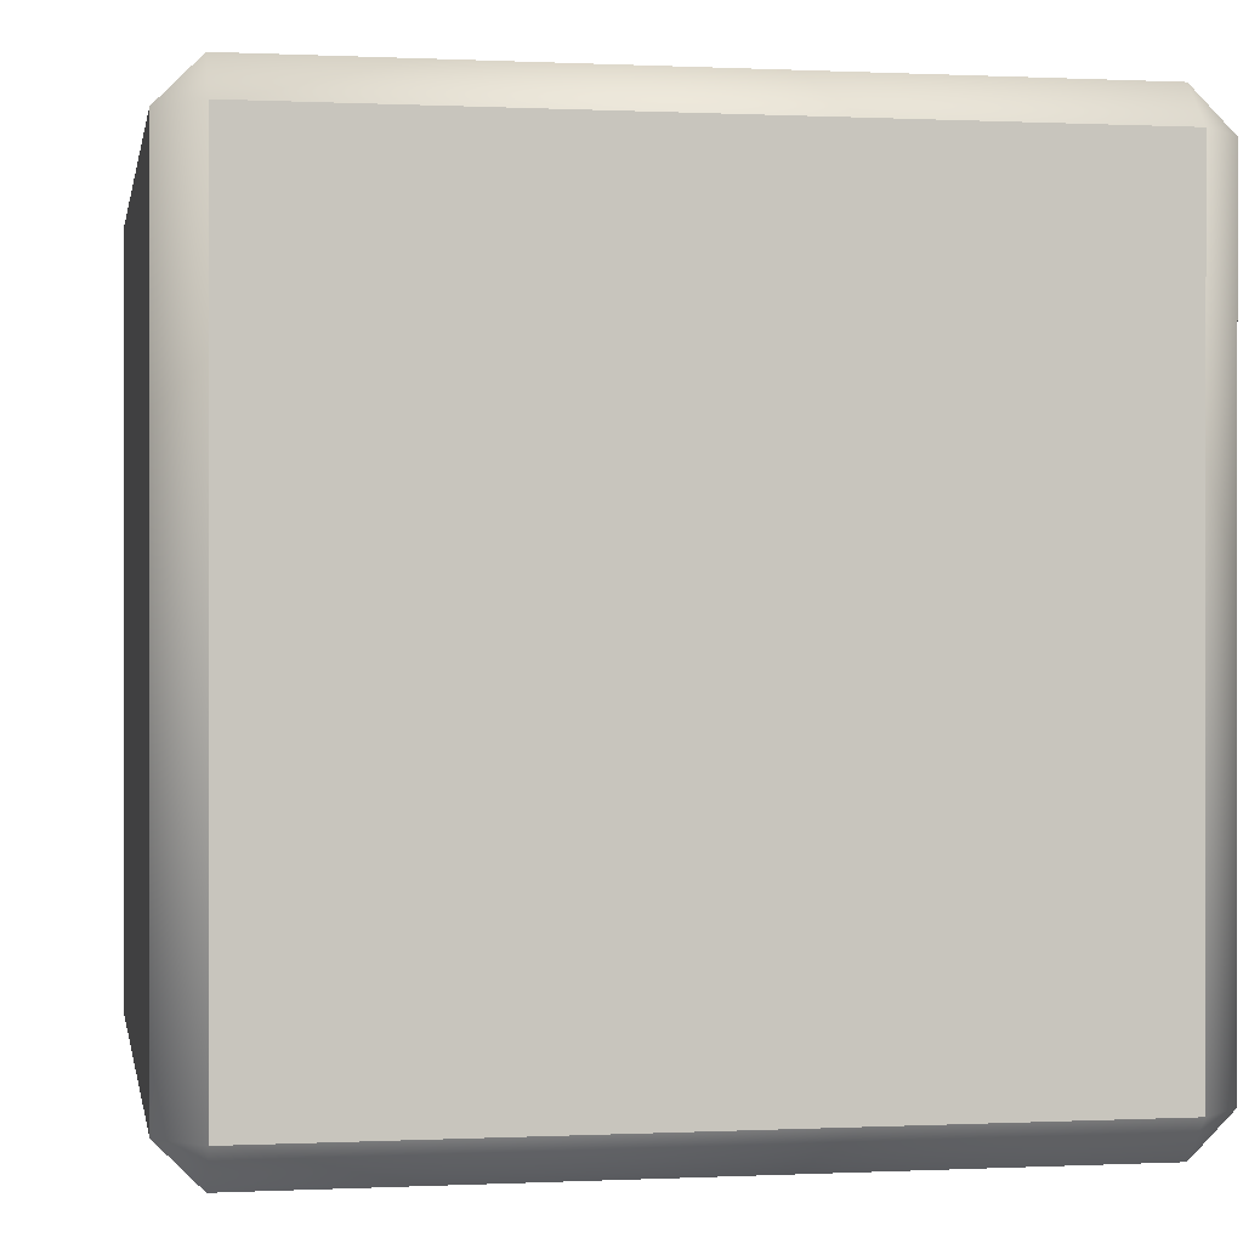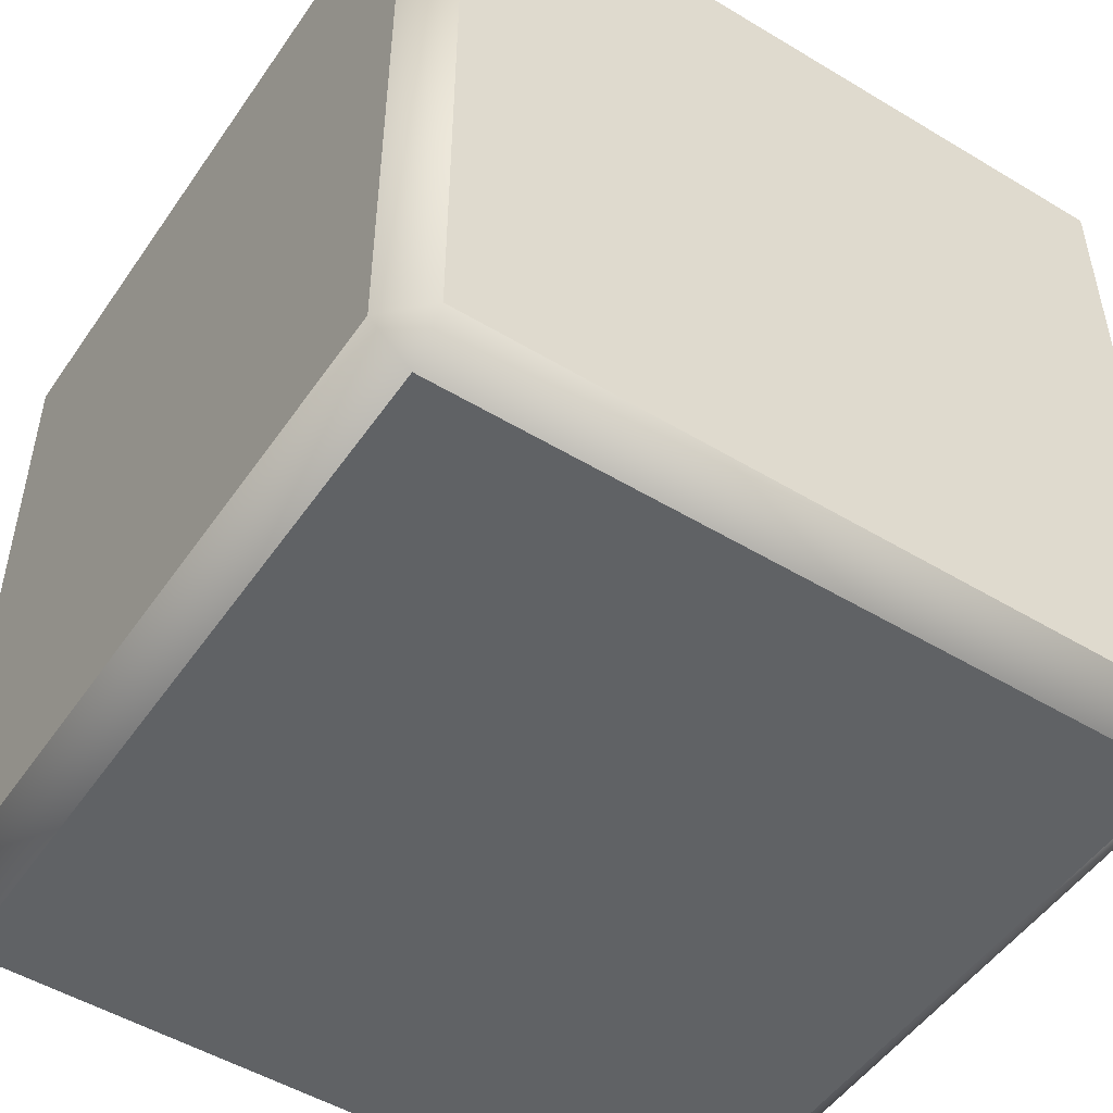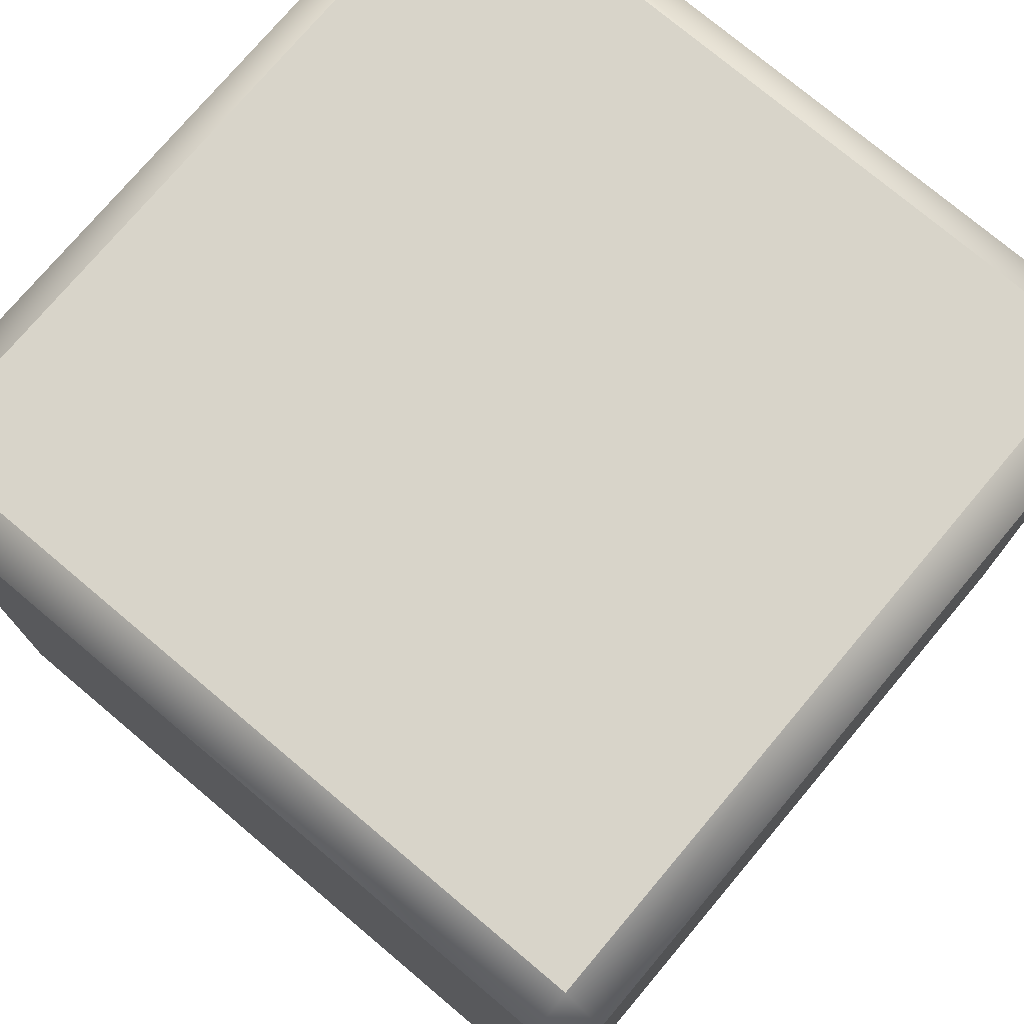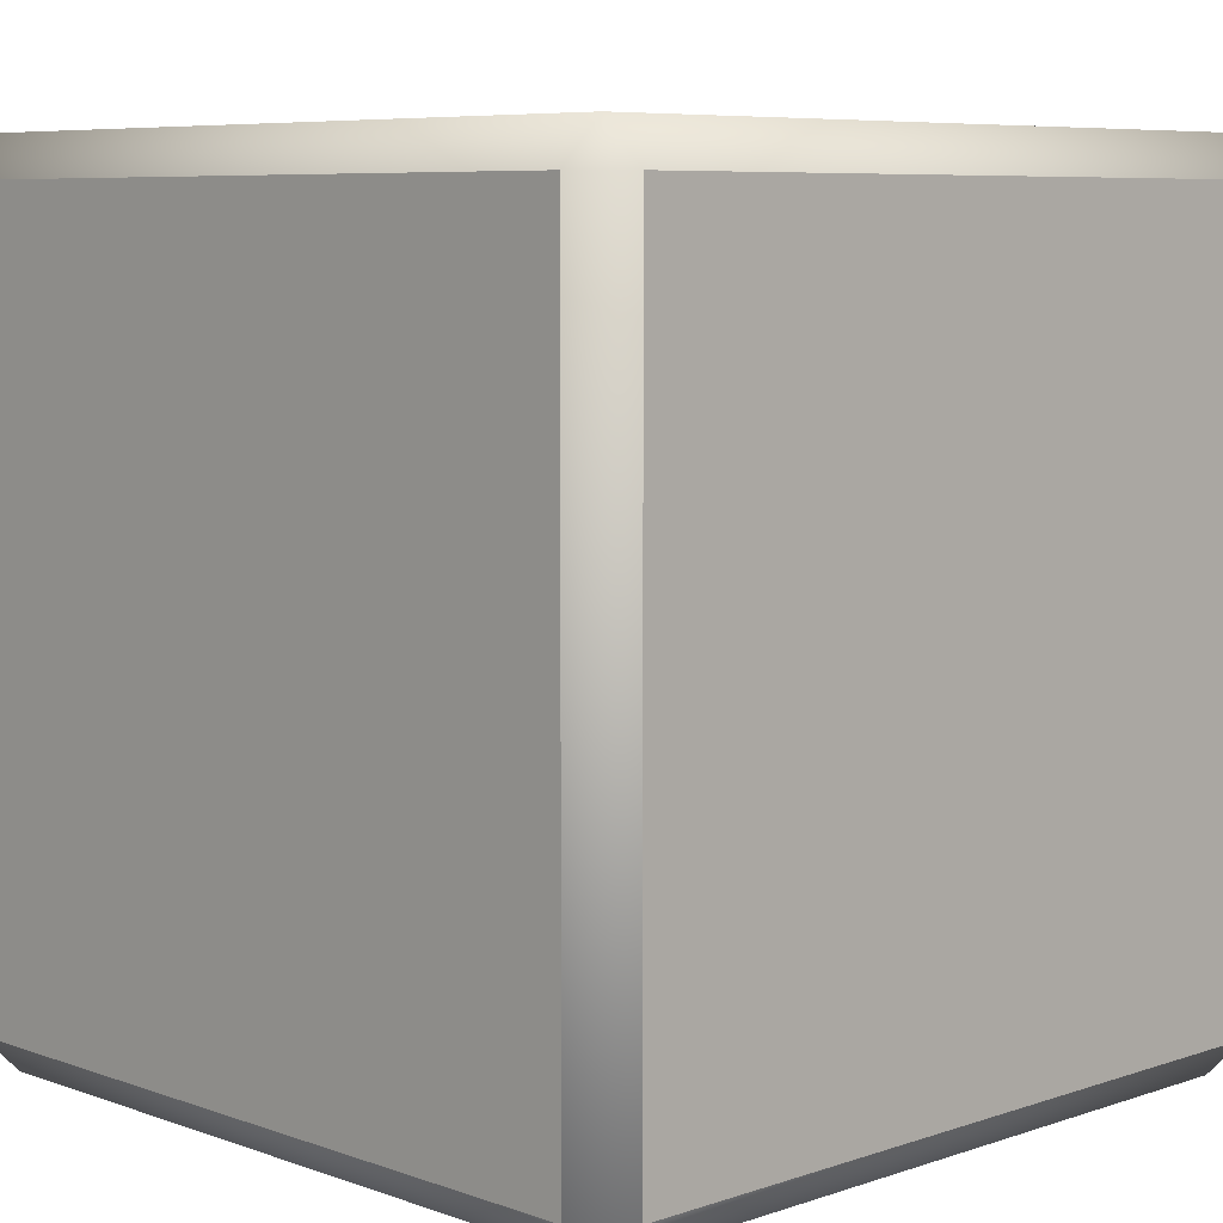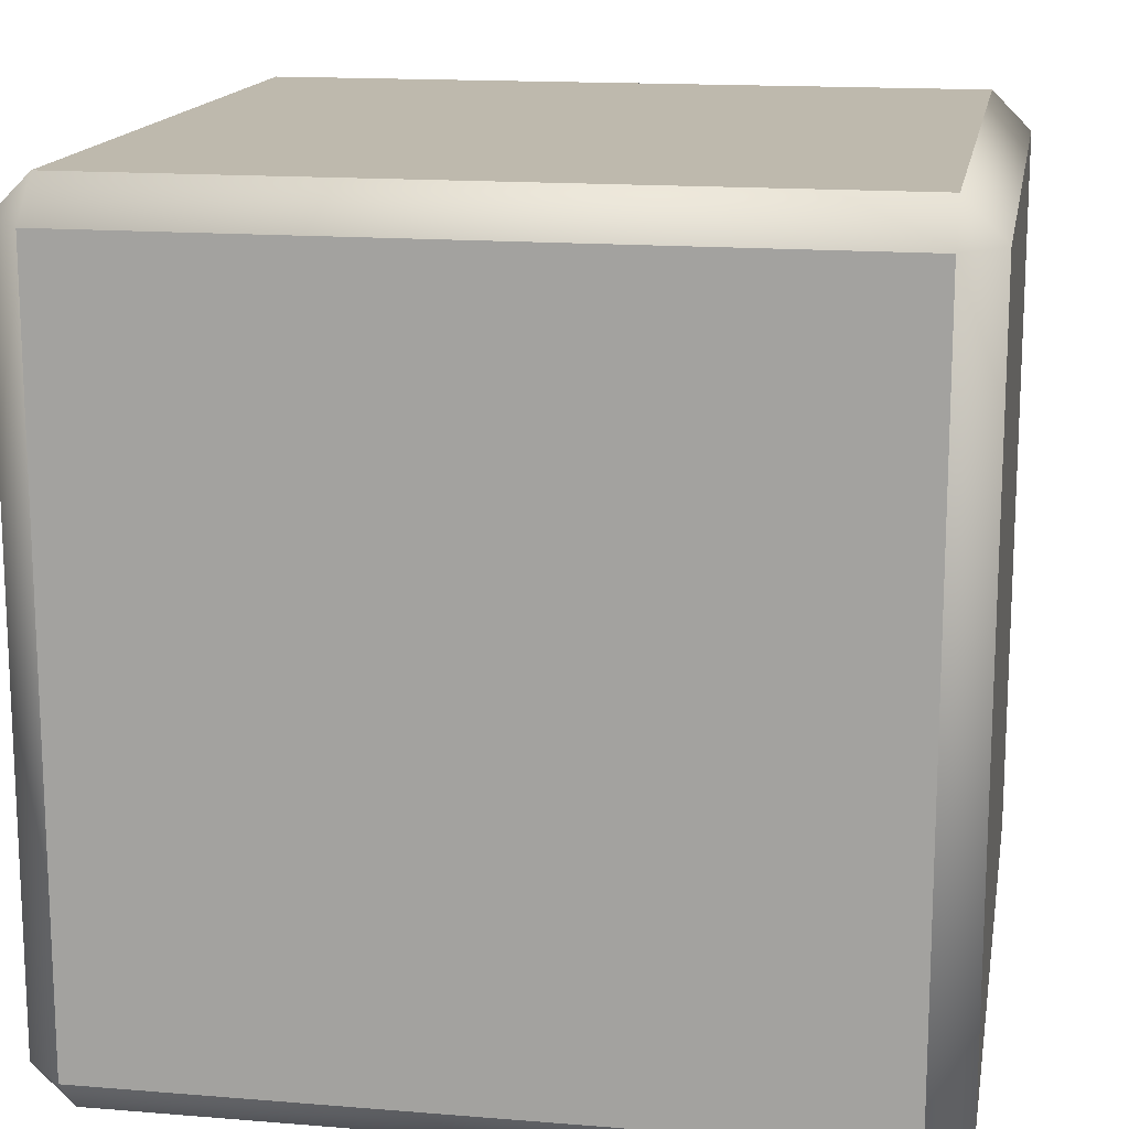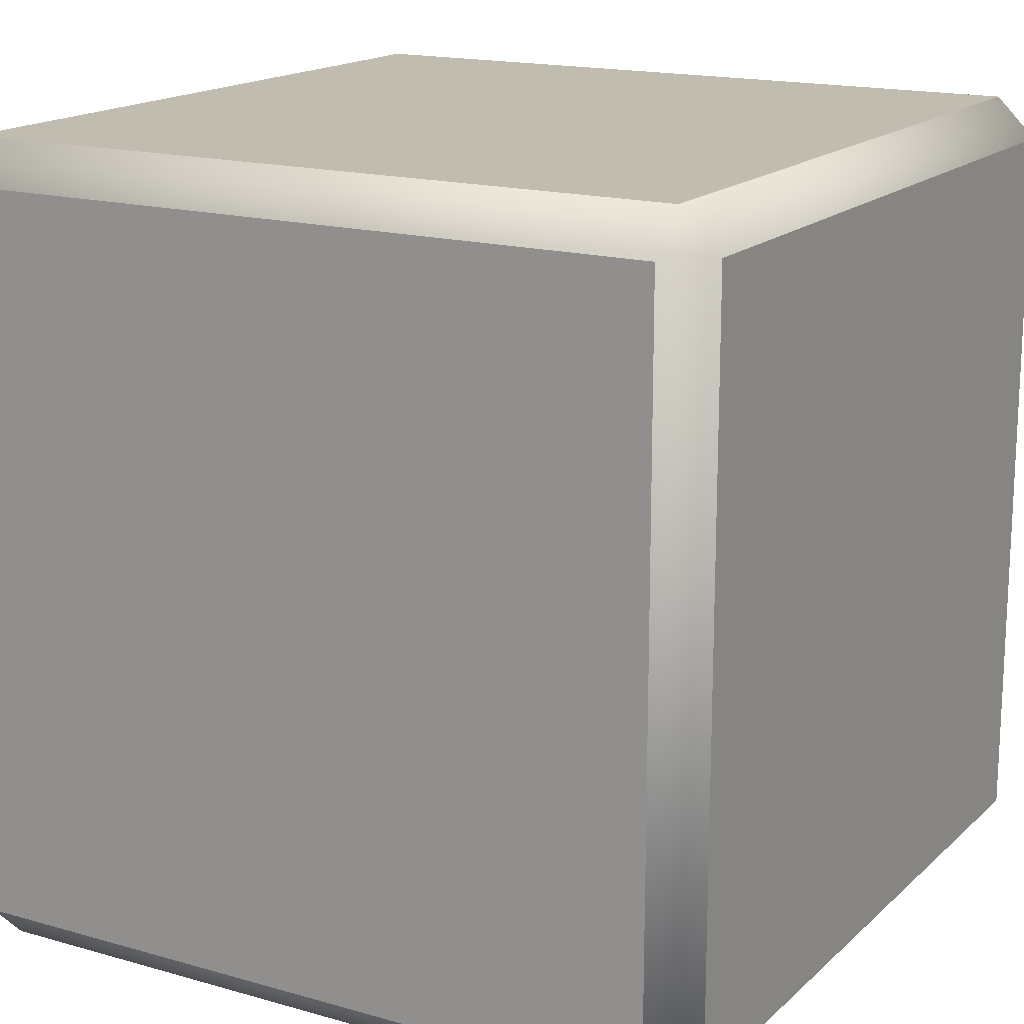
<metadata>
{"format":"obj","ext":"obj","renderer":"f3d","projection":"perspective","resolution":1024,"background":"white","views":[{"elev":0.1,"azim":79.8,"up":"+Y"},{"elev":-50.5,"azim":56.6,"up":"+Y"},{"elev":75.5,"azim":130.1,"up":"+Z"},{"elev":7.0,"azim":-134.3,"up":"+Y"},{"elev":15.3,"azim":9.9,"up":"+Y"},{"elev":16.6,"azim":30.1,"up":"+Z"}]}
</metadata>
<code>
o Box02
v -0.3563 -0.3556 -0.3927
v -0.3563 0.3544 -0.3927
v 0.3537 0.3544 -0.3927
v 0.3537 -0.3556 -0.3927
v -0.3563 -0.3556 0.3947
v 0.3537 -0.3556 0.3947
v 0.3537 0.3544 0.3947
v -0.3563 0.3544 0.3947
v -0.3563 -0.3943 -0.354
v 0.3537 -0.3943 -0.354
v 0.3537 -0.3943 0.356
v -0.3563 -0.3943 0.356
v 0.3924 -0.3556 -0.354
v 0.3924 0.3544 -0.354
v 0.3924 0.3544 0.356
v 0.3924 -0.3556 0.356
v 0.3537 0.3931 -0.354
v -0.3563 0.3931 -0.354
v -0.3563 0.3931 0.356
v 0.3537 0.3931 0.356
v -0.395 0.3544 -0.354
v -0.395 -0.3556 -0.354
v -0.395 -0.3556 0.356
v -0.395 0.3544 0.356
f 1 2 3
f 4 1 3
f 5 6 7
f 7 8 5
f 9 10 11
f 11 12 9
f 13 14 15
f 15 16 13
f 17 18 19
f 19 20 17
f 21 22 23
f 23 24 21
f 22 1 9
f 4 13 10
f 21 18 2
f 3 17 14
f 12 5 23
f 16 6 11
f 24 8 19
f 20 7 15
f 1 22 21
f 2 1 21
f 2 18 17
f 17 3 2
f 3 14 13
f 13 4 3
f 4 10 9
f 9 1 4
f 5 12 11
f 11 6 5
f 6 16 15
f 15 7 6
f 7 20 19
f 19 8 7
f 8 24 23
f 23 5 8
f 10 13 16
f 16 11 10
f 12 23 22
f 22 9 12
f 14 17 20
f 20 15 14
f 18 21 24
f 24 19 18

</code>
